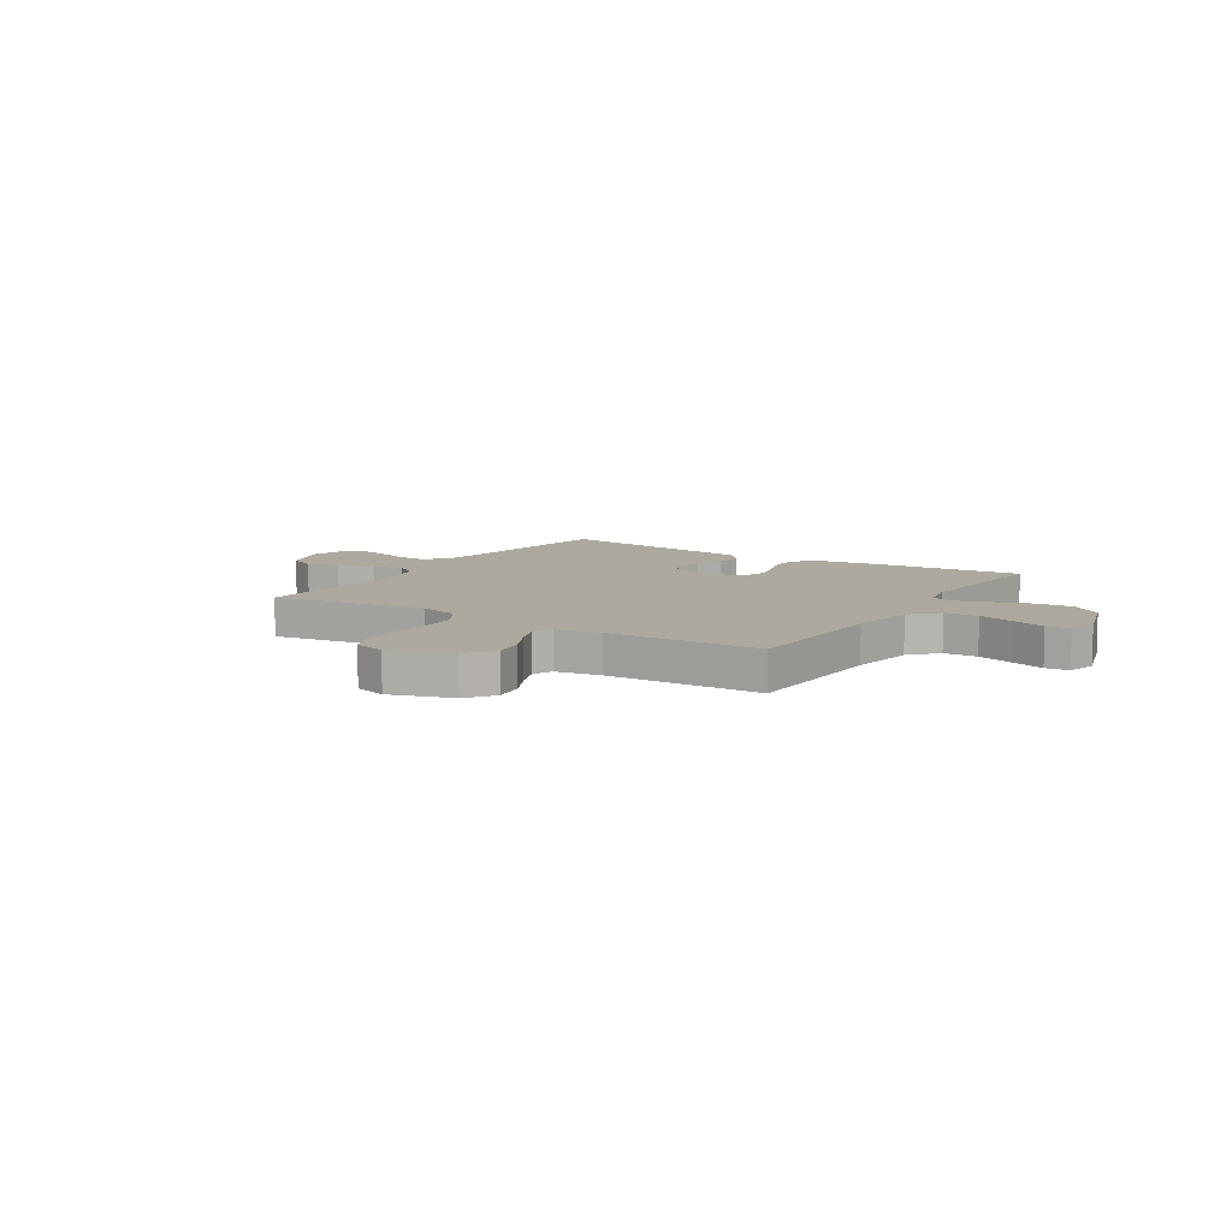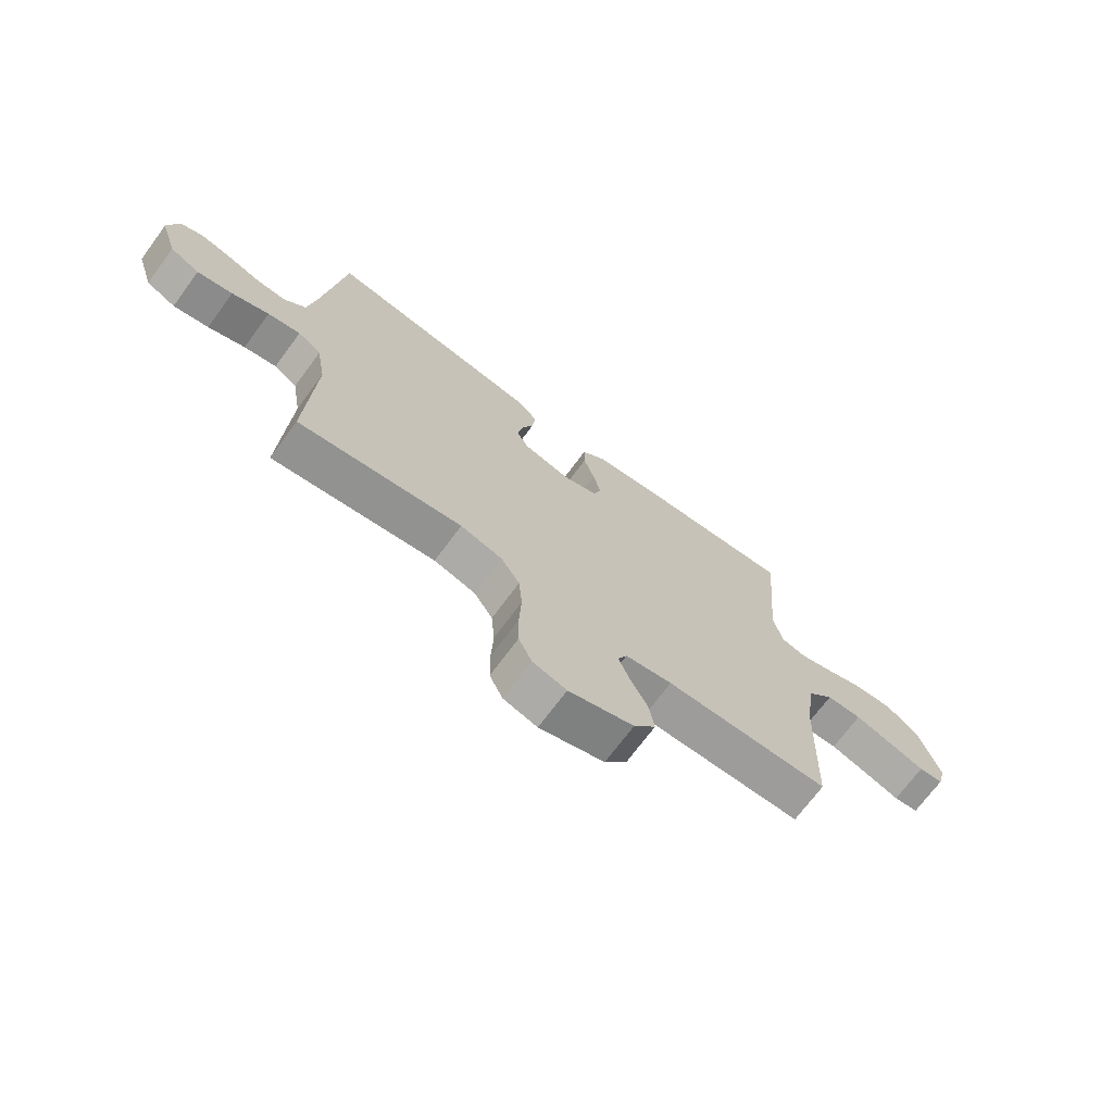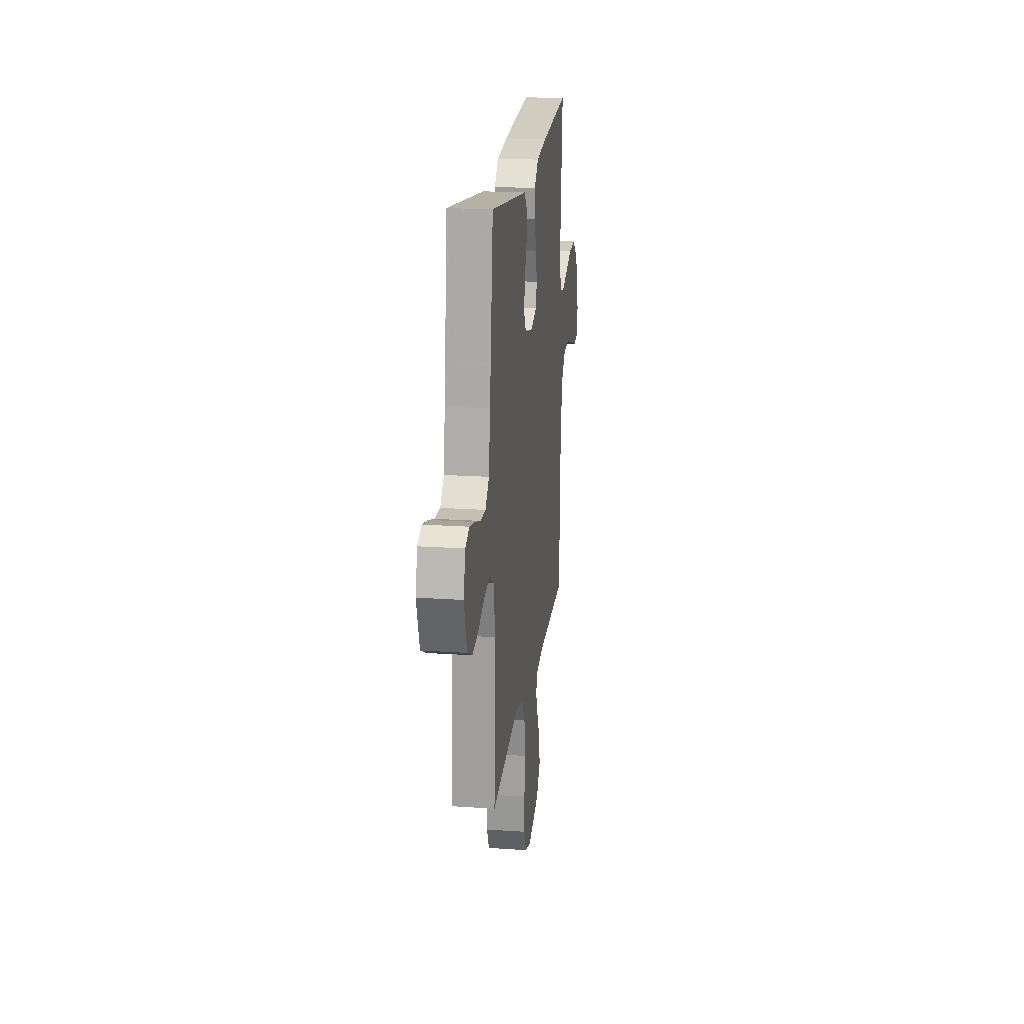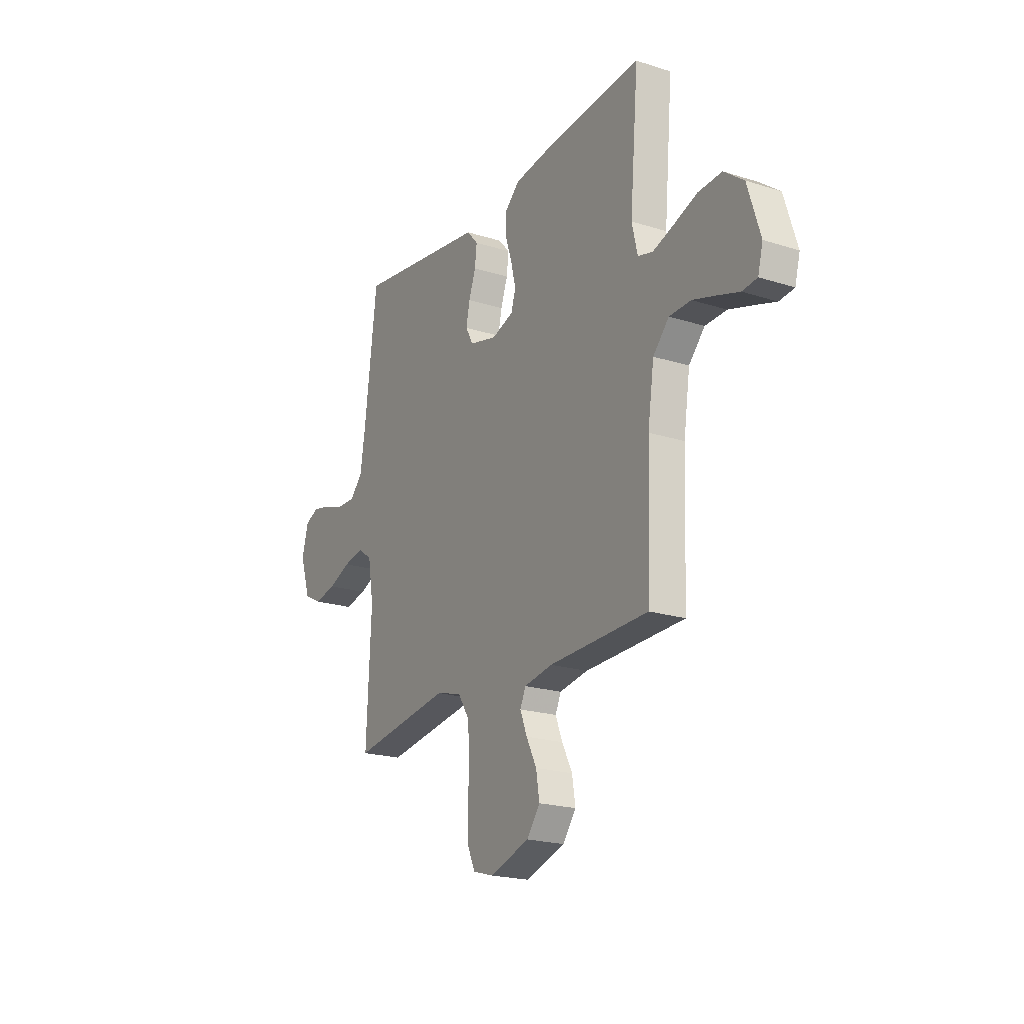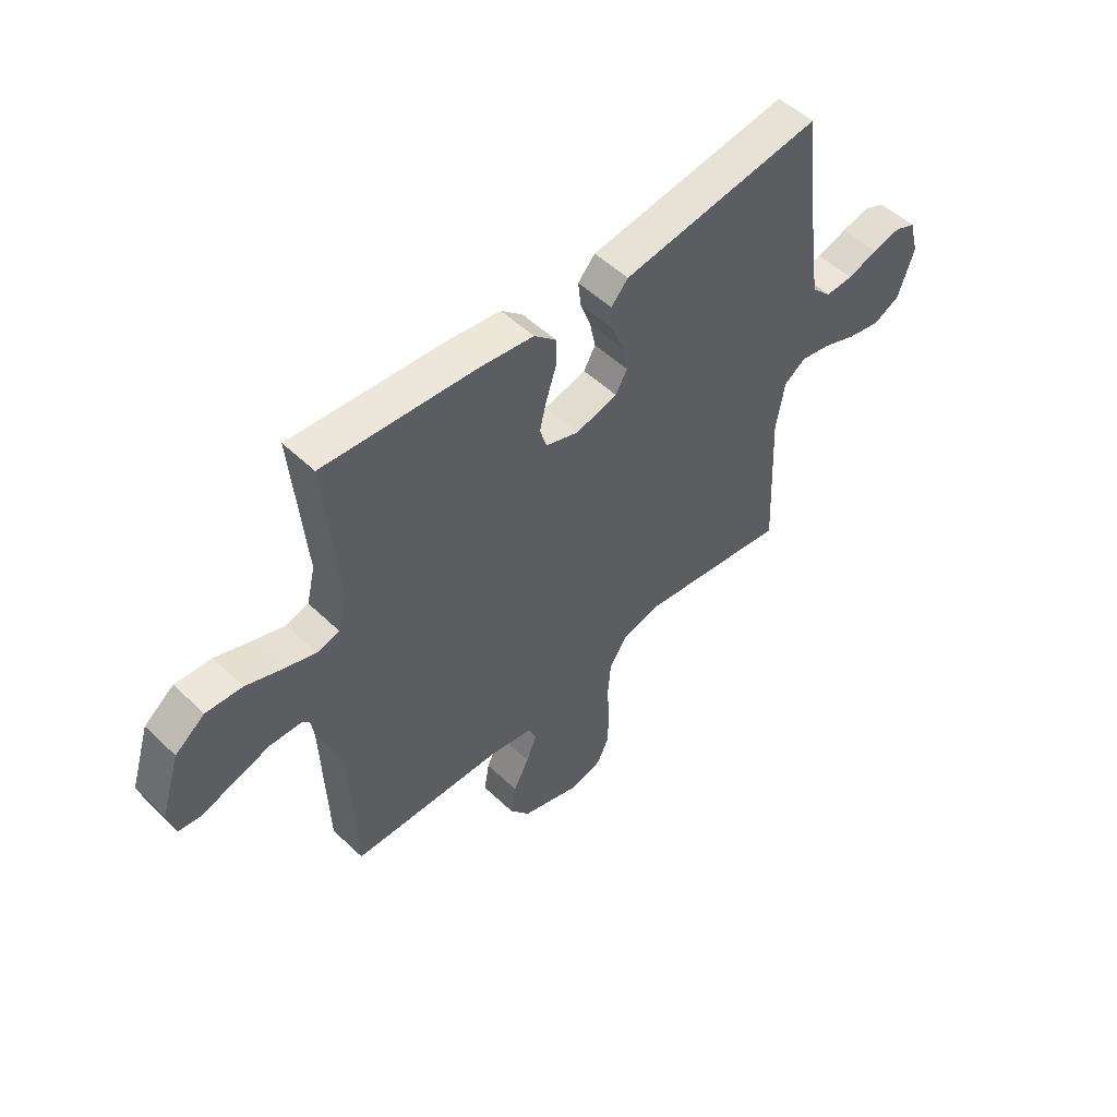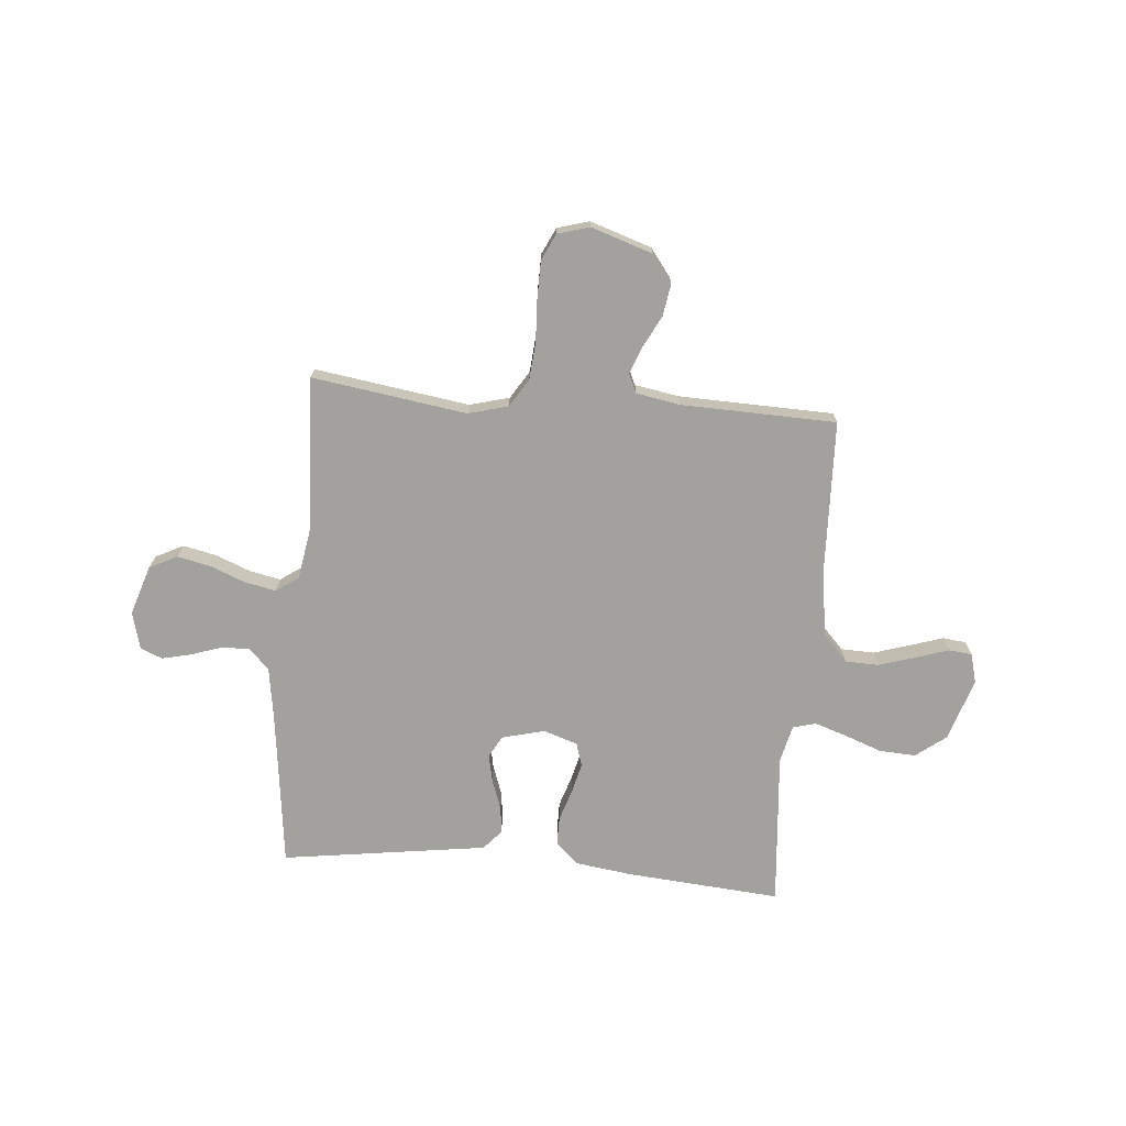
<metadata>
{"format":"obj","ext":"obj","renderer":"f3d","projection":"perspective","resolution":1024,"background":"white","views":[{"elev":9.0,"azim":-147.5,"up":"+Y"},{"elev":-70.8,"azim":143.5,"up":"+Z"},{"elev":19.8,"azim":97.2,"up":"+Z"},{"elev":-20.8,"azim":-119.8,"up":"+Z"},{"elev":52.0,"azim":-44.2,"up":"+Z"},{"elev":-72.1,"azim":175.0,"up":"+Y"}]}
</metadata>
<code>
v -0.5 0.07 0.5
v -0.2 0.07 0.476
v -0.09 0.07 0.461
v -0.046 0.07 0.42
v -0.046 0.07 0.365
v -0.066 0.07 0.303
v -0.08 0.07 0.245
v -0.066 0.07 0.2
v 0 0.07 0.178
v 0.083 0.07 0.199
v 0.106 0.07 0.241
v 0.095 0.07 0.295
v 0.074 0.07 0.353
v 0.068 0.07 0.405
v 0.102 0.07 0.443
v 0.2 0.07 0.457
v 0.5 0.07 0.5
v 0.537 0.07 0.2
v 0.553 0.07 0.095
v 0.592 0.07 0.055
v 0.647 0.07 0.057
v 0.707 0.07 0.077
v 0.763 0.07 0.09
v 0.805 0.07 0.072
v 0.824 0.07 0
v 0.793 0.07 -0.096
v 0.739 0.07 -0.123
v 0.674 0.07 -0.109
v 0.606 0.07 -0.082
v 0.546 0.07 -0.07
v 0.503 0.07 -0.1
v 0.486 0.07 -0.2
v 0.5 0.07 -0.5
v 0.2 0.07 -0.456
v 0.123 0.07 -0.477
v 0.089 0.07 -0.531
v 0.083 0.07 -0.605
v 0.087 0.07 -0.686
v 0.086 0.07 -0.759
v 0.062 0.07 -0.81
v 0 0.07 -0.828
v -0.119 0.07 -0.789
v -0.159 0.07 -0.736
v -0.149 0.07 -0.674
v -0.118 0.07 -0.613
v -0.097 0.07 -0.56
v -0.114 0.07 -0.523
v -0.2 0.07 -0.508
v -0.5 0.07 -0.5
v -0.511 0.07 -0.2
v -0.53 0.07 -0.073
v -0.578 0.07 -0.021
v -0.643 0.07 -0.019
v -0.714 0.07 -0.041
v -0.778 0.07 -0.062
v -0.823 0.07 -0.057
v -0.838 0.07 0
v -0.8 0.07 0.121
v -0.741 0.07 0.166
v -0.67 0.07 0.162
v -0.599 0.07 0.136
v -0.536 0.07 0.115
v -0.491 0.07 0.127
v -0.474 0.07 0.2
v -0.5 0 0.5
v -0.2 0 0.476
v -0.09 0 0.461
v -0.046 0 0.42
v -0.046 0 0.365
v -0.066 0 0.303
v -0.08 0 0.245
v -0.066 0 0.2
v 0 0 0.178
v 0.083 0 0.199
v 0.106 0 0.241
v 0.095 0 0.295
v 0.074 0 0.353
v 0.068 0 0.405
v 0.102 0 0.443
v 0.2 0 0.457
v 0.5 0 0.5
v 0.537 0 0.2
v 0.553 0 0.095
v 0.592 0 0.055
v 0.647 0 0.057
v 0.707 0 0.077
v 0.763 0 0.09
v 0.805 0 0.072
v 0.824 0 0
v 0.793 0 -0.096
v 0.739 0 -0.123
v 0.674 0 -0.109
v 0.606 0 -0.082
v 0.546 0 -0.07
v 0.503 0 -0.1
v 0.486 0 -0.2
v 0.5 0 -0.5
v 0.2 0 -0.456
v 0.123 0 -0.477
v 0.089 0 -0.531
v 0.083 0 -0.605
v 0.087 0 -0.686
v 0.086 0 -0.759
v 0.062 0 -0.81
v 0 0 -0.828
v -0.119 0 -0.789
v -0.159 0 -0.736
v -0.149 0 -0.674
v -0.118 0 -0.613
v -0.097 0 -0.56
v -0.114 0 -0.523
v -0.2 0 -0.508
v -0.5 0 -0.5
v -0.511 0 -0.2
v -0.53 0 -0.073
v -0.578 0 -0.021
v -0.643 0 -0.019
v -0.714 0 -0.041
v -0.778 0 -0.062
v -0.823 0 -0.057
v -0.838 0 0
v -0.8 0 0.121
v -0.741 0 0.166
v -0.67 0 0.162
v -0.599 0 0.136
v -0.536 0 0.115
v -0.491 0 0.127
v -0.474 0 0.2
f 58 59 60 61
f 58 61 62
f 57 58 62
f 54 55 56 57
f 53 54 57 62
f 52 53 62 63
f 48 49 50
f 47 48 50 51
f 42 43 44 45
f 42 45 46
f 41 42 46
f 40 41 46
f 37 38 39 40
f 36 37 40 46
f 35 36 46 47
f 32 33 34
f 31 32 34 35
f 26 27 28 29
f 26 29 30
f 25 26 30
f 24 25 30
f 21 22 23 24
f 21 24 30
f 20 21 30 31
f 16 17 18
f 16 18 19
f 12 13 14 15
f 11 12 15 16
f 3 4 5 6
f 3 6 7
f 64 1 2 3
f 63 64 3 7
f 11 16 19 20
f 10 11 20 31
f 9 10 31 35
f 52 63 7 8
f 35 47 51 52
f 8 9 35 52
f 125 124 123 122
f 126 125 122
f 126 122 121
f 121 120 119 118
f 126 121 118 117
f 127 126 117 116
f 114 113 112
f 115 114 112 111
f 109 108 107 106
f 110 109 106
f 110 106 105
f 110 105 104
f 104 103 102 101
f 110 104 101 100
f 111 110 100 99
f 98 97 96
f 99 98 96 95
f 93 92 91 90
f 94 93 90
f 94 90 89
f 94 89 88
f 88 87 86 85
f 94 88 85
f 95 94 85 84
f 82 81 80
f 83 82 80
f 79 78 77 76
f 80 79 76 75
f 70 69 68 67
f 71 70 67
f 67 66 65 128
f 71 67 128 127
f 84 83 80 75
f 95 84 75 74
f 99 95 74 73
f 72 71 127 116
f 116 115 111 99
f 116 99 73 72
f 1 65 66 2
f 2 66 67 3
f 3 67 68 4
f 4 68 69 5
f 5 69 70 6
f 6 70 71 7
f 7 71 72 8
f 8 72 73 9
f 9 73 74 10
f 10 74 75 11
f 11 75 76 12
f 12 76 77 13
f 13 77 78 14
f 14 78 79 15
f 15 79 80 16
f 16 80 81 17
f 17 81 82 18
f 18 82 83 19
f 19 83 84 20
f 20 84 85 21
f 21 85 86 22
f 22 86 87 23
f 23 87 88 24
f 24 88 89 25
f 25 89 90 26
f 26 90 91 27
f 27 91 92 28
f 28 92 93 29
f 29 93 94 30
f 30 94 95 31
f 31 95 96 32
f 32 96 97 33
f 33 97 98 34
f 34 98 99 35
f 35 99 100 36
f 36 100 101 37
f 37 101 102 38
f 38 102 103 39
f 39 103 104 40
f 40 104 105 41
f 41 105 106 42
f 42 106 107 43
f 43 107 108 44
f 44 108 109 45
f 45 109 110 46
f 46 110 111 47
f 47 111 112 48
f 48 112 113 49
f 49 113 114 50
f 50 114 115 51
f 51 115 116 52
f 52 116 117 53
f 53 117 118 54
f 54 118 119 55
f 55 119 120 56
f 56 120 121 57
f 57 121 122 58
f 58 122 123 59
f 59 123 124 60
f 60 124 125 61
f 61 125 126 62
f 62 126 127 63
f 63 127 128 64
f 64 128 65 1

</code>
